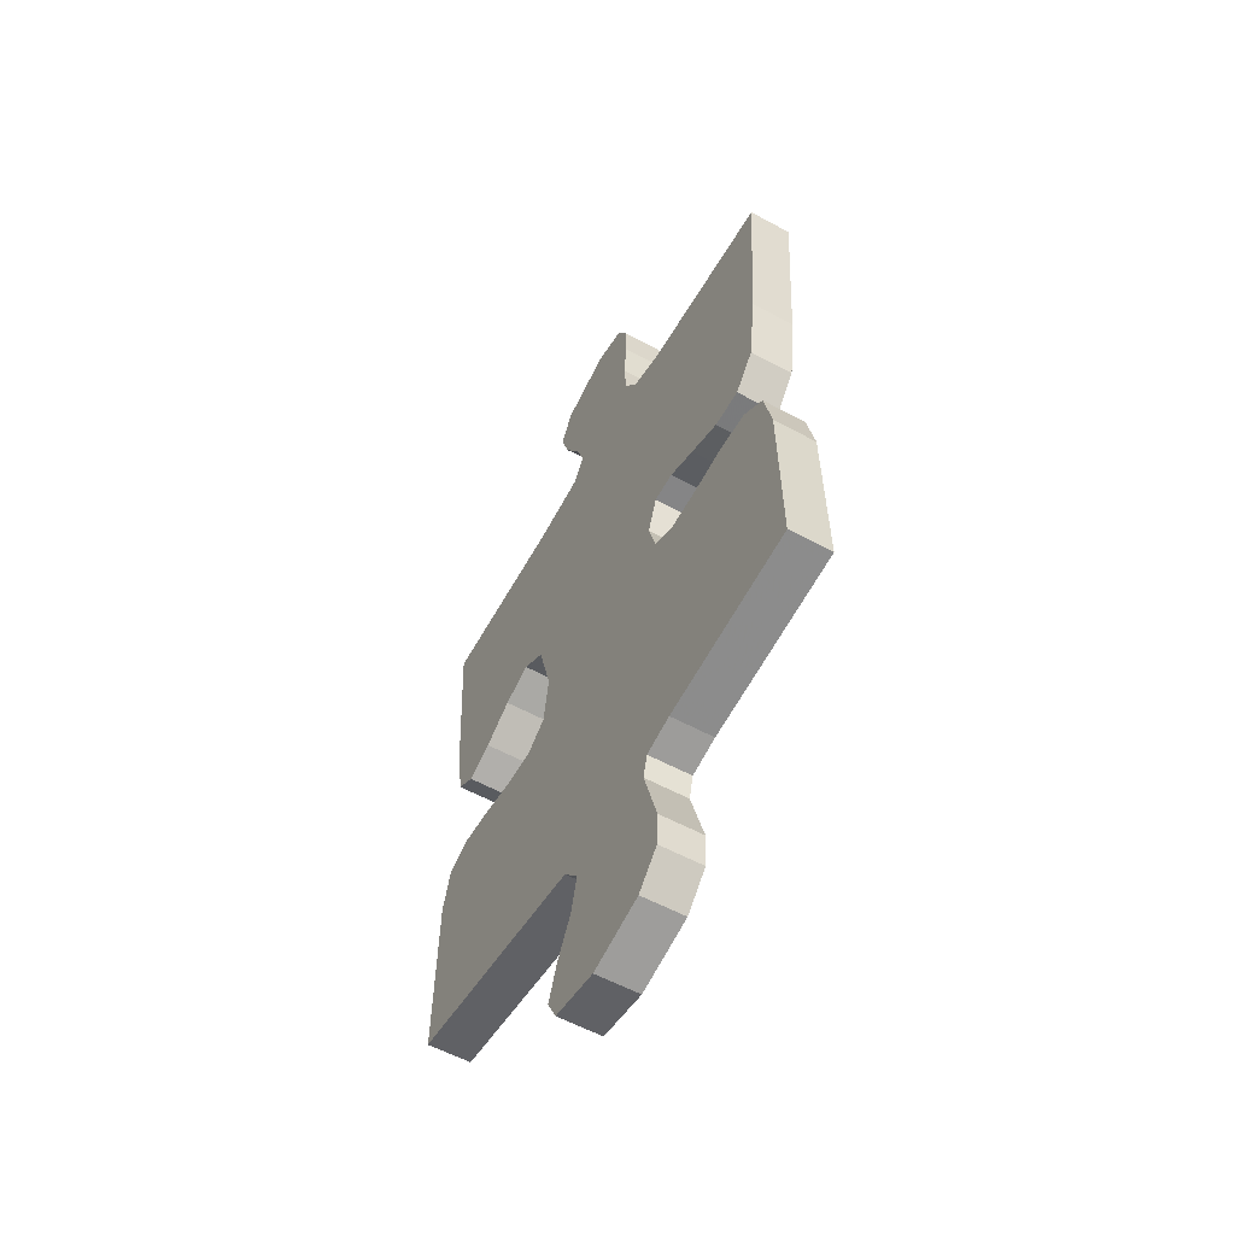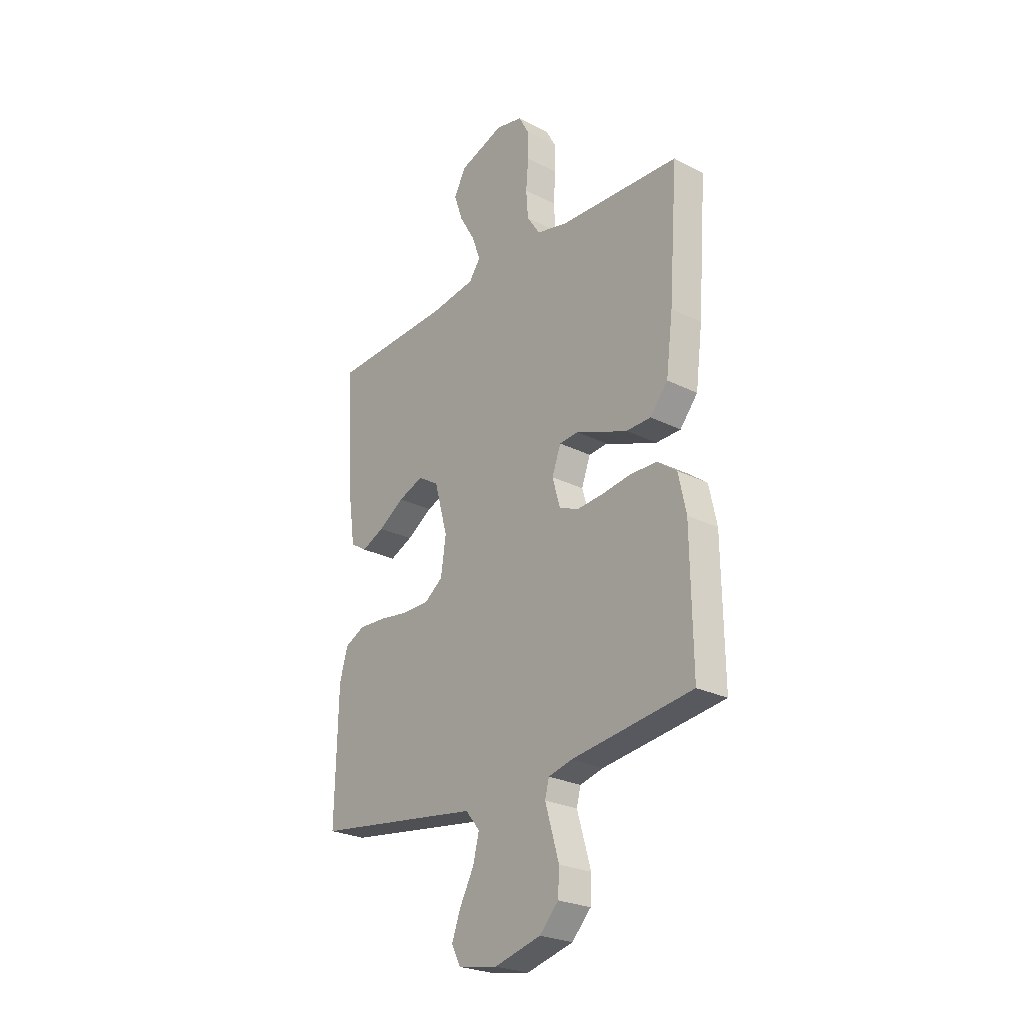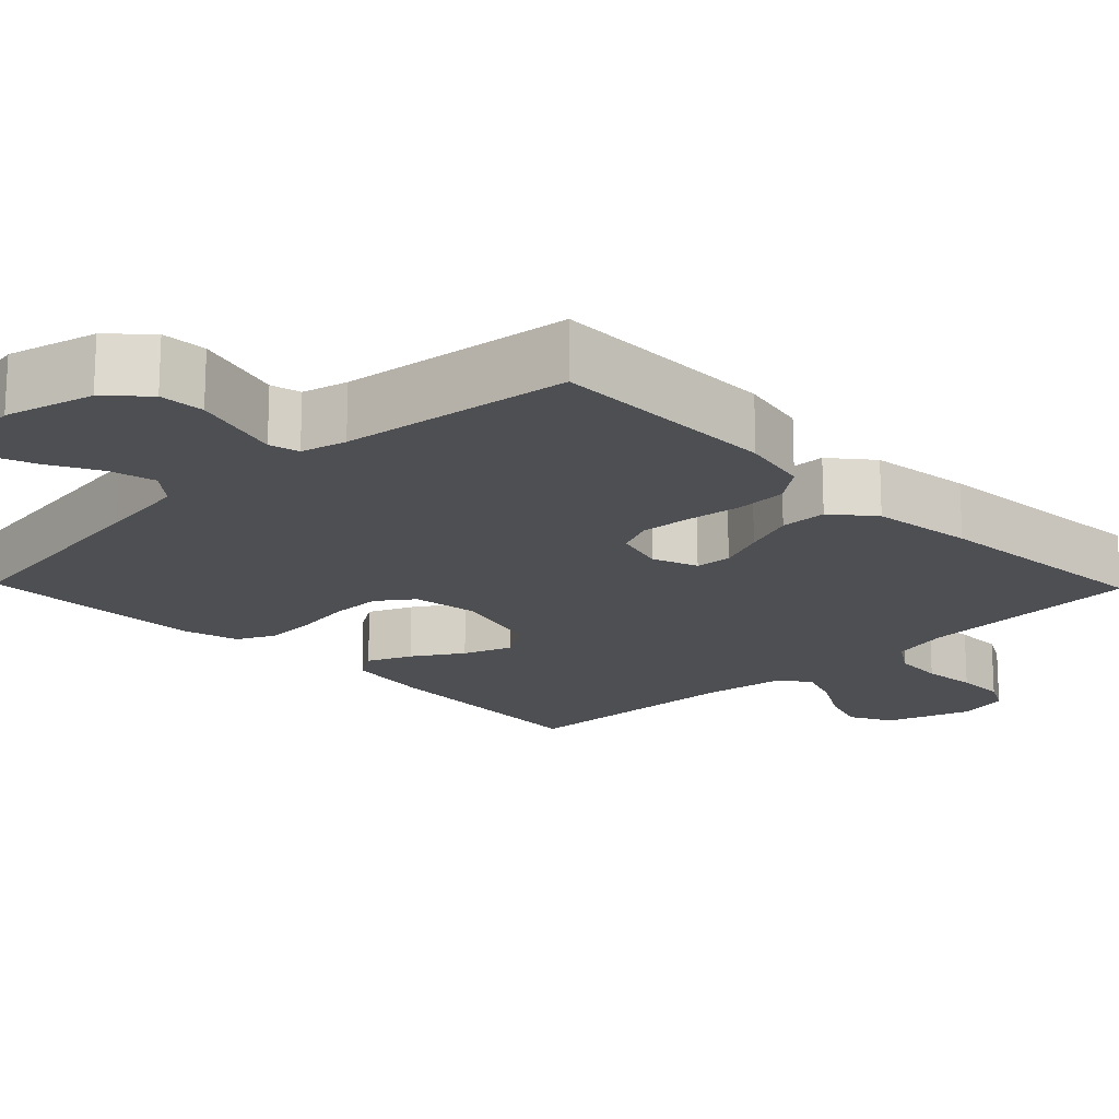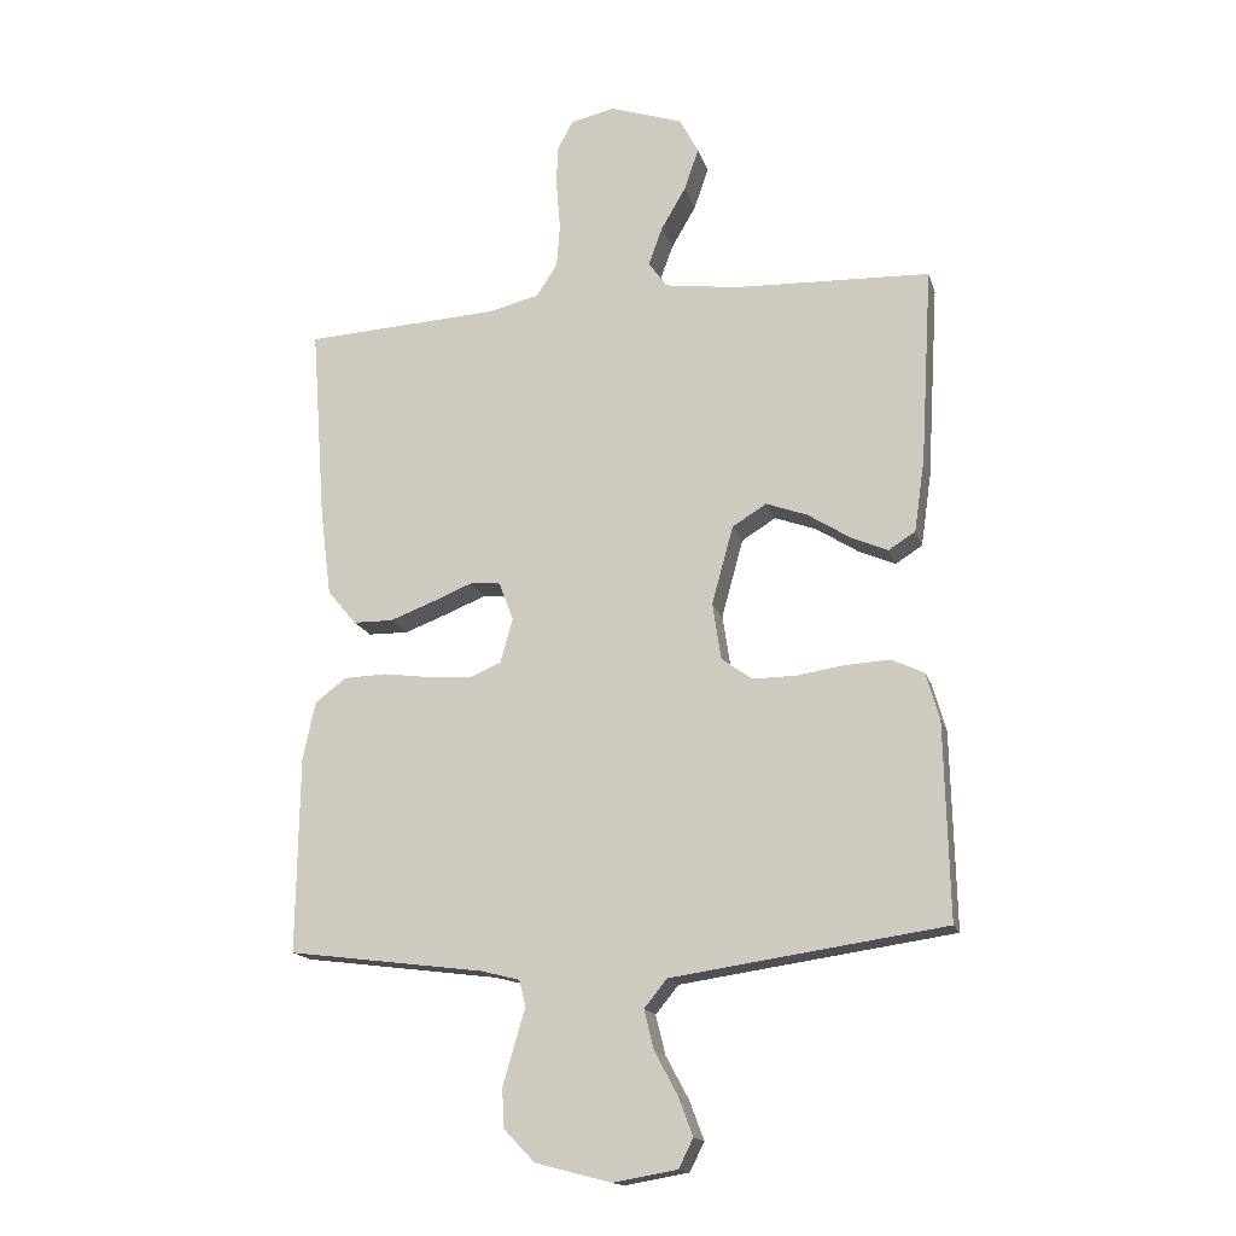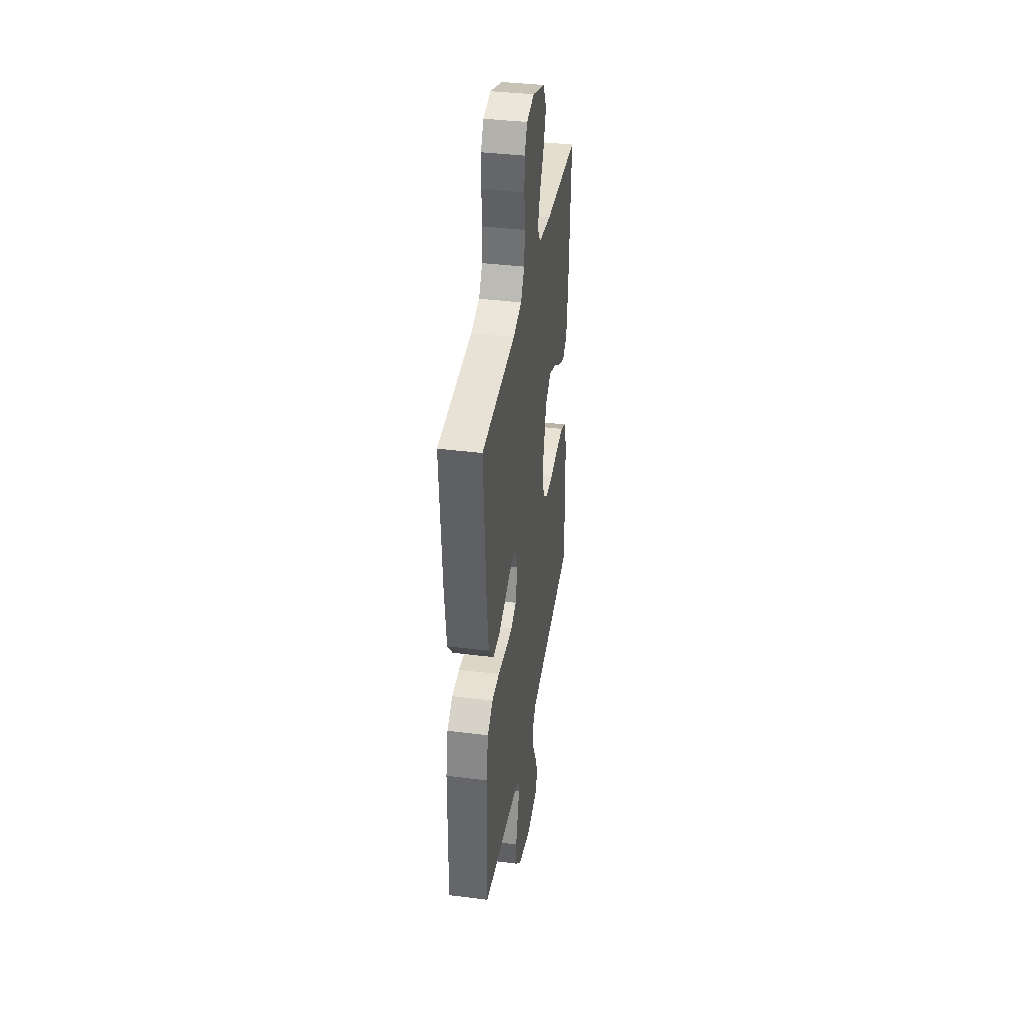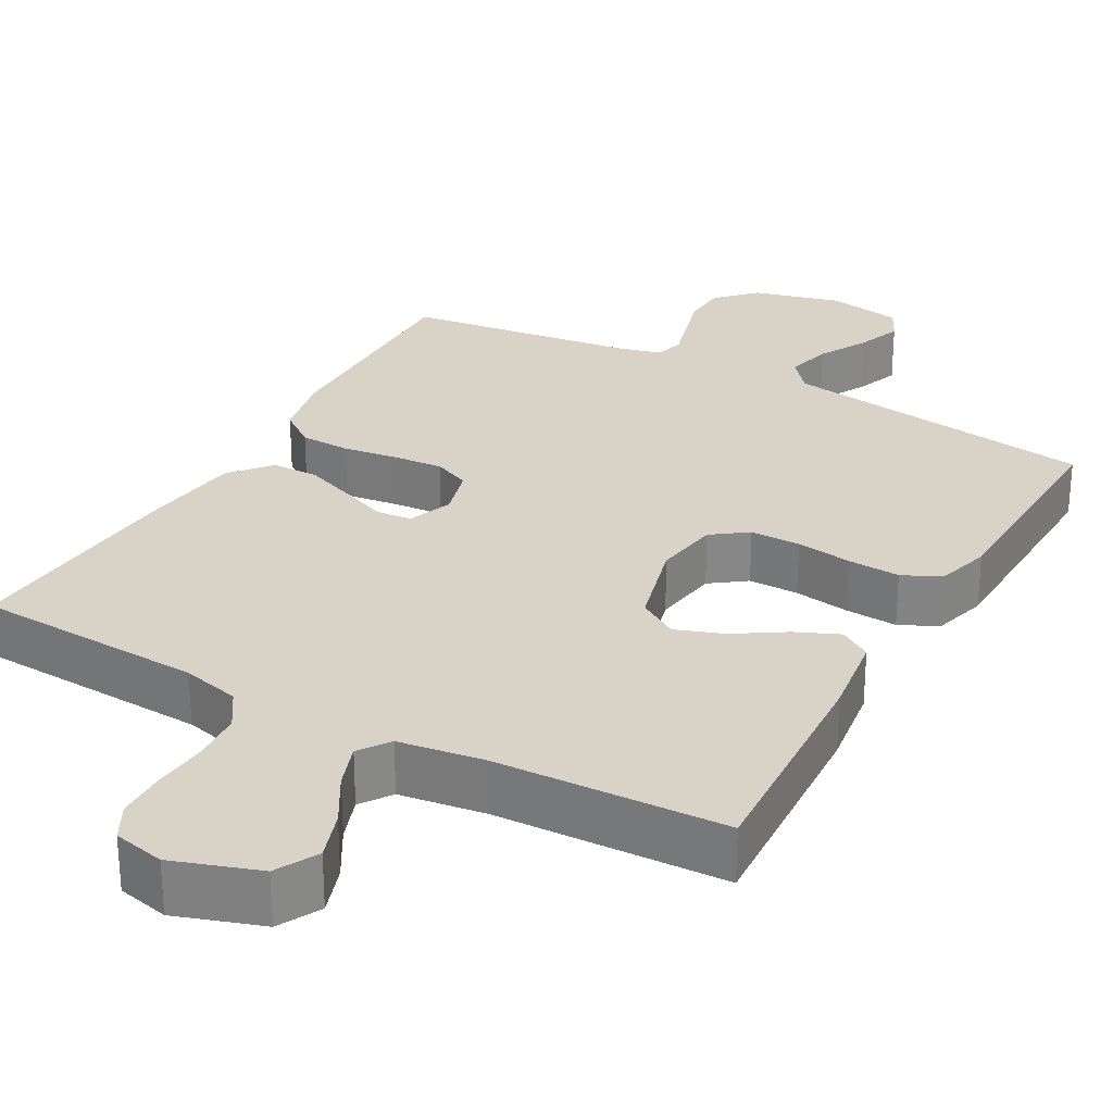
<metadata>
{"format":"obj","ext":"obj","renderer":"f3d","projection":"perspective","resolution":1024,"background":"white","views":[{"elev":-57.4,"azim":-119.4,"up":"+Z"},{"elev":-25.4,"azim":-129.1,"up":"+Z"},{"elev":-17.9,"azim":-135.8,"up":"+Y"},{"elev":-16.3,"azim":14.9,"up":"+Z"},{"elev":37.8,"azim":-80.9,"up":"+Z"},{"elev":28.0,"azim":29.2,"up":"+Y"}]}
</metadata>
<code>
v 0.5 0.07 0.5
v 0.482 0.07 0.2
v 0.466 0.07 0.089
v 0.425 0.07 0.063
v 0.368 0.07 0.088
v 0.304 0.07 0.129
v 0.241 0.07 0.152
v 0.189 0.07 0.12
v 0.156 0.07 0
v 0.169 0.07 -0.086
v 0.215 0.07 -0.12
v 0.281 0.07 -0.12
v 0.354 0.07 -0.109
v 0.423 0.07 -0.105
v 0.473 0.07 -0.129
v 0.493 0.07 -0.2
v 0.5 0.07 -0.5
v 0.2 0.07 -0.543
v 0.083 0.07 -0.56
v 0.048 0.07 -0.603
v 0.063 0.07 -0.663
v 0.098 0.07 -0.728
v 0.12 0.07 -0.787
v 0.098 0.07 -0.831
v 0 0.07 -0.848
v -0.115 0.07 -0.818
v -0.162 0.07 -0.769
v -0.165 0.07 -0.71
v -0.147 0.07 -0.648
v -0.131 0.07 -0.593
v -0.141 0.07 -0.554
v -0.2 0.07 -0.539
v -0.5 0.07 -0.5
v -0.496 0.07 -0.2
v -0.477 0.07 -0.111
v -0.429 0.07 -0.075
v -0.363 0.07 -0.073
v -0.291 0.07 -0.083
v -0.225 0.07 -0.088
v -0.177 0.07 -0.067
v -0.158 0.07 0
v -0.18 0.07 0.059
v -0.227 0.07 0.063
v -0.289 0.07 0.038
v -0.356 0.07 0.013
v -0.417 0.07 0.014
v -0.461 0.07 0.067
v -0.478 0.07 0.2
v -0.5 0.07 0.5
v -0.2 0.07 0.516
v -0.124 0.07 0.535
v -0.092 0.07 0.584
v -0.087 0.07 0.65
v -0.093 0.07 0.722
v -0.092 0.07 0.787
v -0.067 0.07 0.833
v 0 0.07 0.848
v 0.112 0.07 0.81
v 0.141 0.07 0.755
v 0.119 0.07 0.691
v 0.081 0.07 0.626
v 0.06 0.07 0.568
v 0.088 0.07 0.528
v 0.2 0.07 0.512
v 0.5 0 0.5
v 0.482 0 0.2
v 0.466 0 0.089
v 0.425 0 0.063
v 0.368 0 0.088
v 0.304 0 0.129
v 0.241 0 0.152
v 0.189 0 0.12
v 0.156 0 0
v 0.169 0 -0.086
v 0.215 0 -0.12
v 0.281 0 -0.12
v 0.354 0 -0.109
v 0.423 0 -0.105
v 0.473 0 -0.129
v 0.493 0 -0.2
v 0.5 0 -0.5
v 0.2 0 -0.543
v 0.083 0 -0.56
v 0.048 0 -0.603
v 0.063 0 -0.663
v 0.098 0 -0.728
v 0.12 0 -0.787
v 0.098 0 -0.831
v 0 0 -0.848
v -0.115 0 -0.818
v -0.162 0 -0.769
v -0.165 0 -0.71
v -0.147 0 -0.648
v -0.131 0 -0.593
v -0.141 0 -0.554
v -0.2 0 -0.539
v -0.5 0 -0.5
v -0.496 0 -0.2
v -0.477 0 -0.111
v -0.429 0 -0.075
v -0.363 0 -0.073
v -0.291 0 -0.083
v -0.225 0 -0.088
v -0.177 0 -0.067
v -0.158 0 0
v -0.18 0 0.059
v -0.227 0 0.063
v -0.289 0 0.038
v -0.356 0 0.013
v -0.417 0 0.014
v -0.461 0 0.067
v -0.478 0 0.2
v -0.5 0 0.5
v -0.2 0 0.516
v -0.124 0 0.535
v -0.092 0 0.584
v -0.087 0 0.65
v -0.093 0 0.722
v -0.092 0 0.787
v -0.067 0 0.833
v 0 0 0.848
v 0.112 0 0.81
v 0.141 0 0.755
v 0.119 0 0.691
v 0.081 0 0.626
v 0.06 0 0.568
v 0.088 0 0.528
v 0.2 0 0.512
f 59 60 61
f 58 59 61
f 57 58 61
f 56 57 61
f 55 56 61
f 54 55 61
f 53 54 61
f 52 53 61 62
f 51 52 62 63
f 48 49 50
f 47 48 50
f 46 47 50
f 45 46 50
f 44 45 50
f 43 44 50
f 51 63 64
f 50 51 64
f 43 50 64
f 42 43 64
f 36 37 38
f 35 36 38
f 34 35 38
f 33 34 38
f 32 33 38
f 31 32 38 39
f 30 31 39 40
f 28 29 30
f 27 28 30
f 26 27 30
f 25 26 30
f 24 25 30
f 23 24 30
f 22 23 30
f 21 22 30
f 30 40 41
f 21 30 41
f 20 21 41
f 16 17 18
f 15 16 18
f 14 15 18
f 13 14 18
f 12 13 18
f 11 12 18 19
f 19 20 41
f 11 19 41
f 10 11 41
f 4 5 6
f 3 4 6
f 2 3 6
f 1 2 6
f 64 1 6
f 64 6 7
f 42 64 7 8
f 9 10 41 42
f 8 9 42
f 125 124 123
f 125 123 122
f 125 122 121
f 125 121 120
f 125 120 119
f 125 119 118
f 125 118 117
f 126 125 117 116
f 127 126 116 115
f 114 113 112
f 114 112 111
f 114 111 110
f 114 110 109
f 114 109 108
f 114 108 107
f 128 127 115
f 128 115 114
f 128 114 107
f 128 107 106
f 102 101 100
f 102 100 99
f 102 99 98
f 102 98 97
f 102 97 96
f 103 102 96 95
f 104 103 95 94
f 94 93 92
f 94 92 91
f 94 91 90
f 94 90 89
f 94 89 88
f 94 88 87
f 94 87 86
f 94 86 85
f 105 104 94
f 105 94 85
f 105 85 84
f 82 81 80
f 82 80 79
f 82 79 78
f 82 78 77
f 82 77 76
f 83 82 76 75
f 105 84 83
f 105 83 75
f 105 75 74
f 70 69 68
f 70 68 67
f 70 67 66
f 70 66 65
f 70 65 128
f 71 70 128
f 72 71 128 106
f 106 105 74 73
f 106 73 72
f 1 65 66 2
f 2 66 67 3
f 3 67 68 4
f 4 68 69 5
f 5 69 70 6
f 6 70 71 7
f 7 71 72 8
f 8 72 73 9
f 9 73 74 10
f 10 74 75 11
f 11 75 76 12
f 12 76 77 13
f 13 77 78 14
f 14 78 79 15
f 15 79 80 16
f 16 80 81 17
f 17 81 82 18
f 18 82 83 19
f 19 83 84 20
f 20 84 85 21
f 21 85 86 22
f 22 86 87 23
f 23 87 88 24
f 24 88 89 25
f 25 89 90 26
f 26 90 91 27
f 27 91 92 28
f 28 92 93 29
f 29 93 94 30
f 30 94 95 31
f 31 95 96 32
f 32 96 97 33
f 33 97 98 34
f 34 98 99 35
f 35 99 100 36
f 36 100 101 37
f 37 101 102 38
f 38 102 103 39
f 39 103 104 40
f 40 104 105 41
f 41 105 106 42
f 42 106 107 43
f 43 107 108 44
f 44 108 109 45
f 45 109 110 46
f 46 110 111 47
f 47 111 112 48
f 48 112 113 49
f 49 113 114 50
f 50 114 115 51
f 51 115 116 52
f 52 116 117 53
f 53 117 118 54
f 54 118 119 55
f 55 119 120 56
f 56 120 121 57
f 57 121 122 58
f 58 122 123 59
f 59 123 124 60
f 60 124 125 61
f 61 125 126 62
f 62 126 127 63
f 63 127 128 64
f 64 128 65 1

</code>
